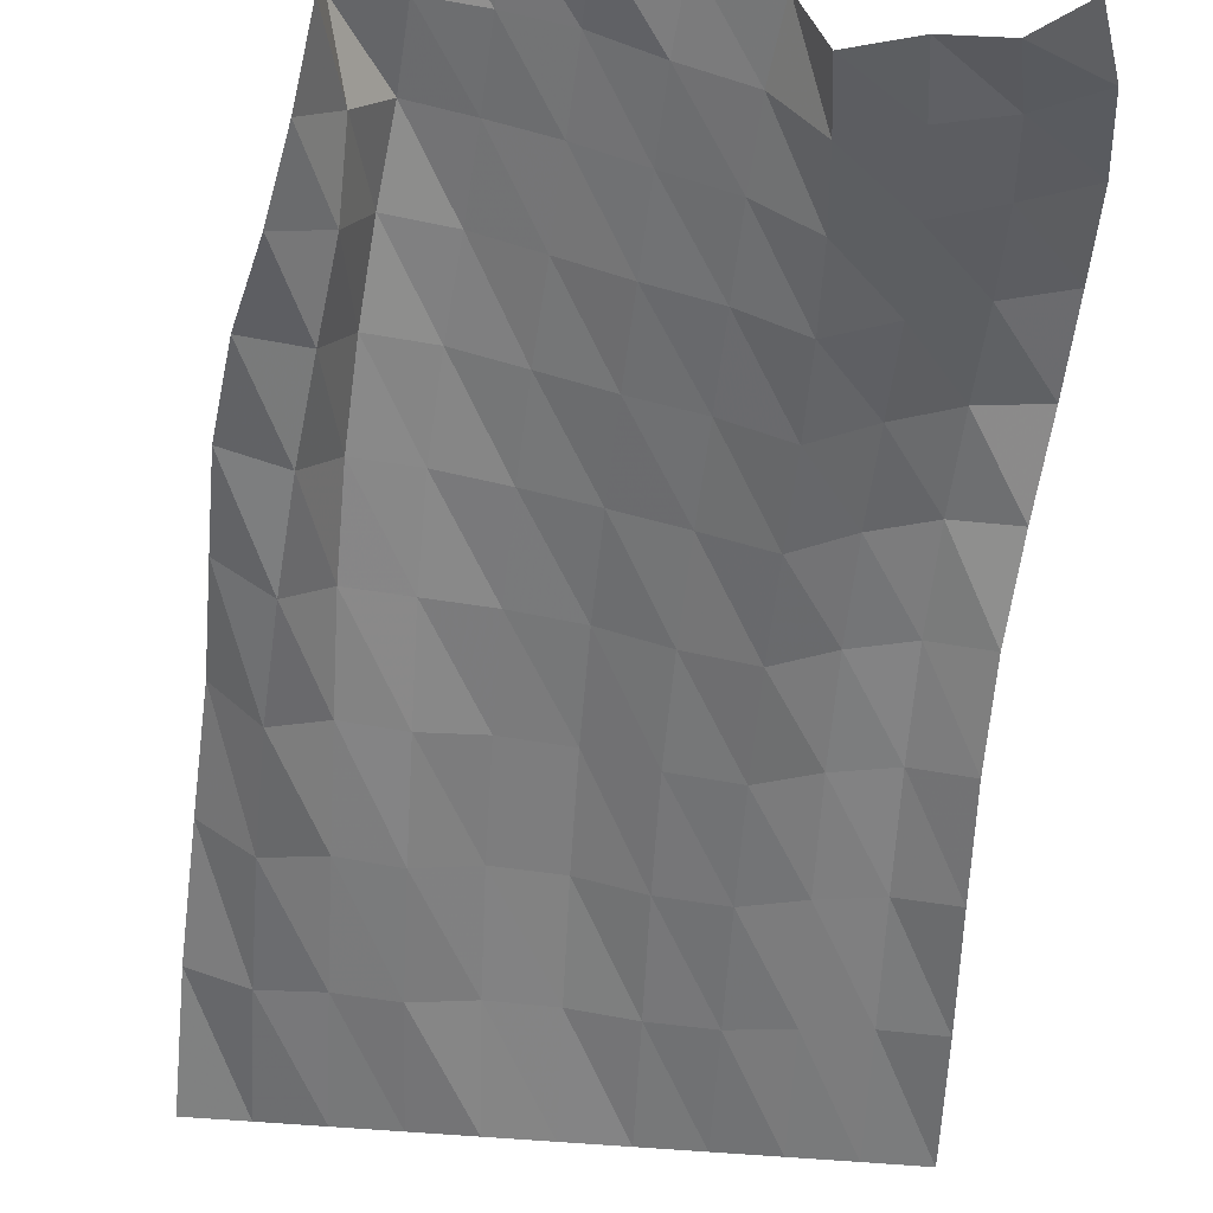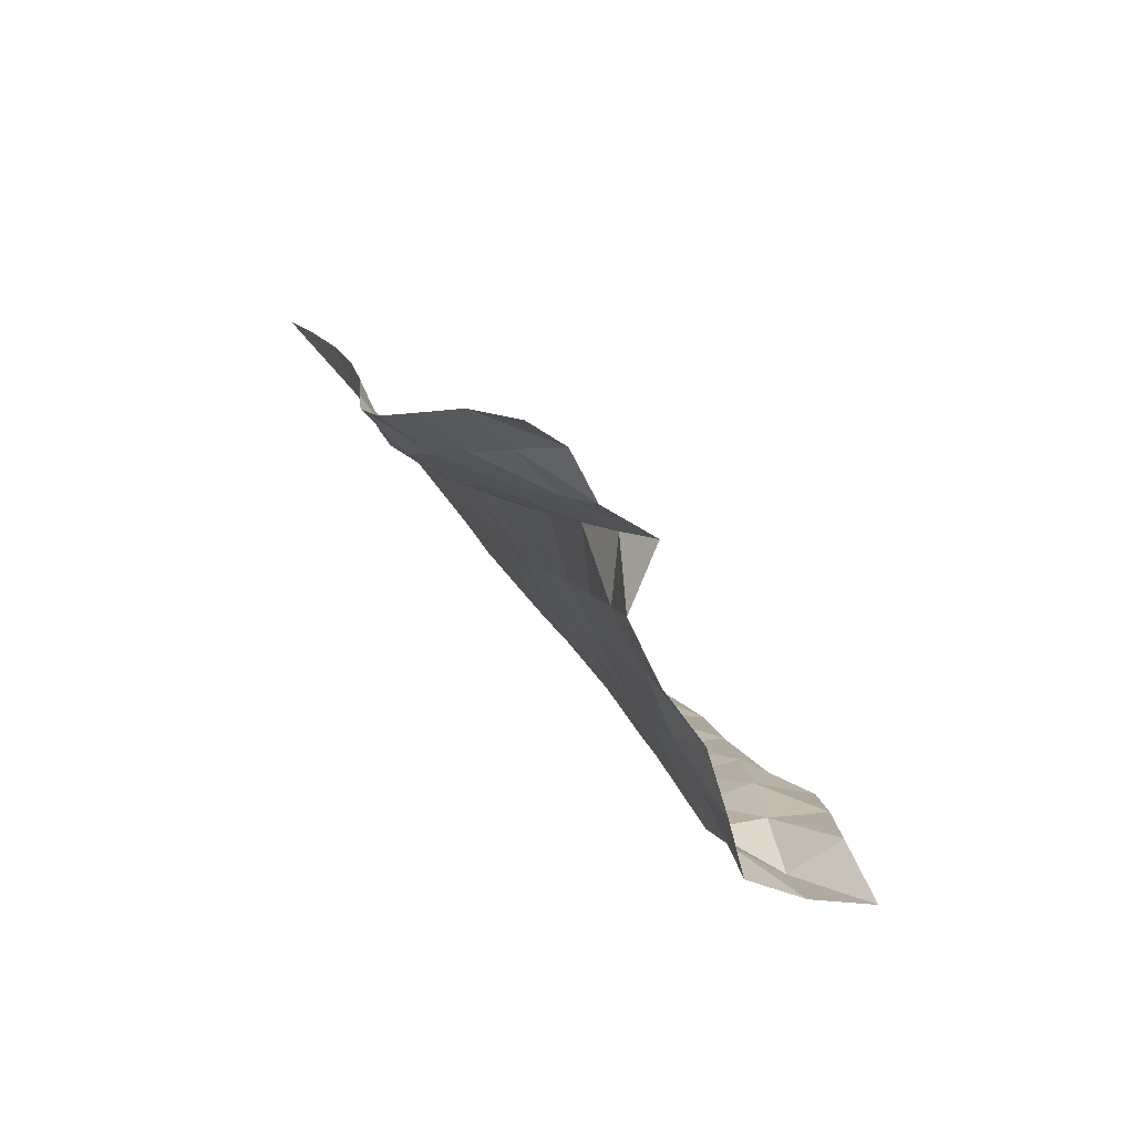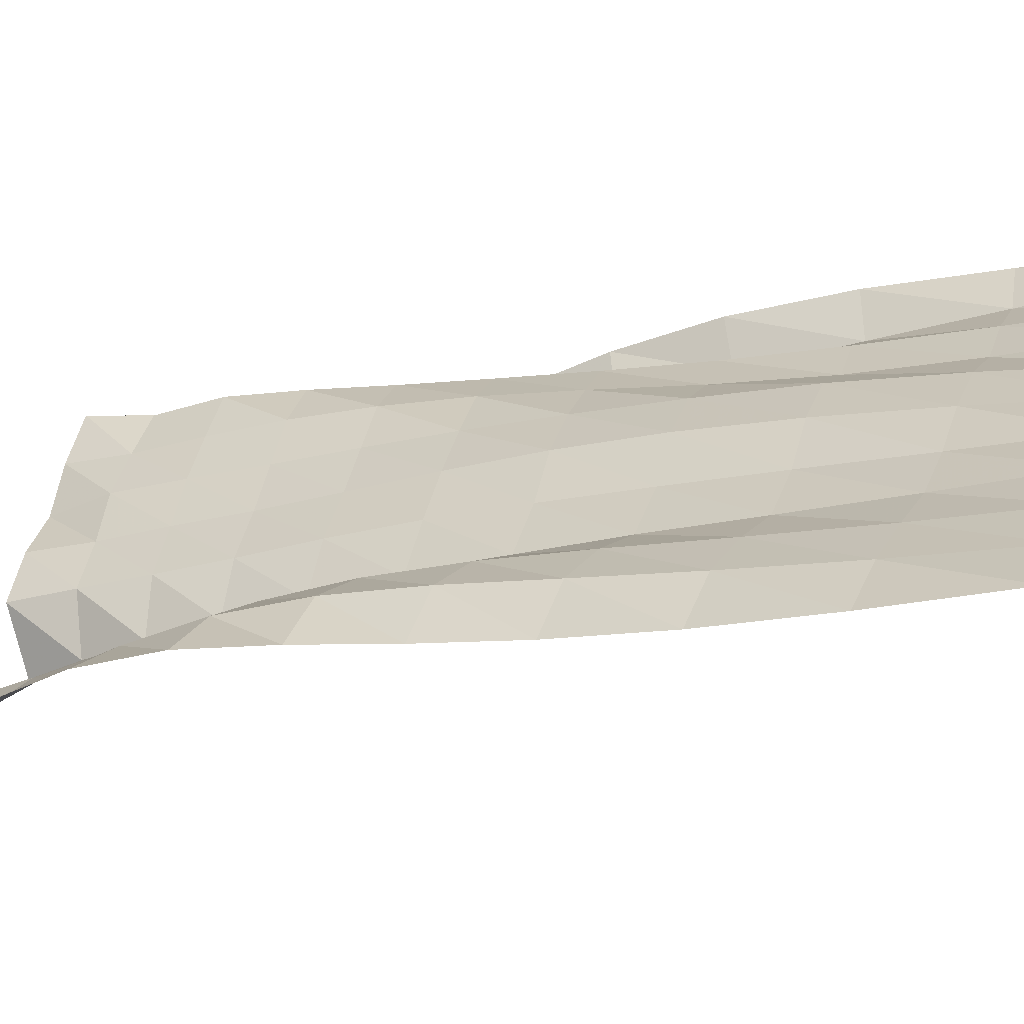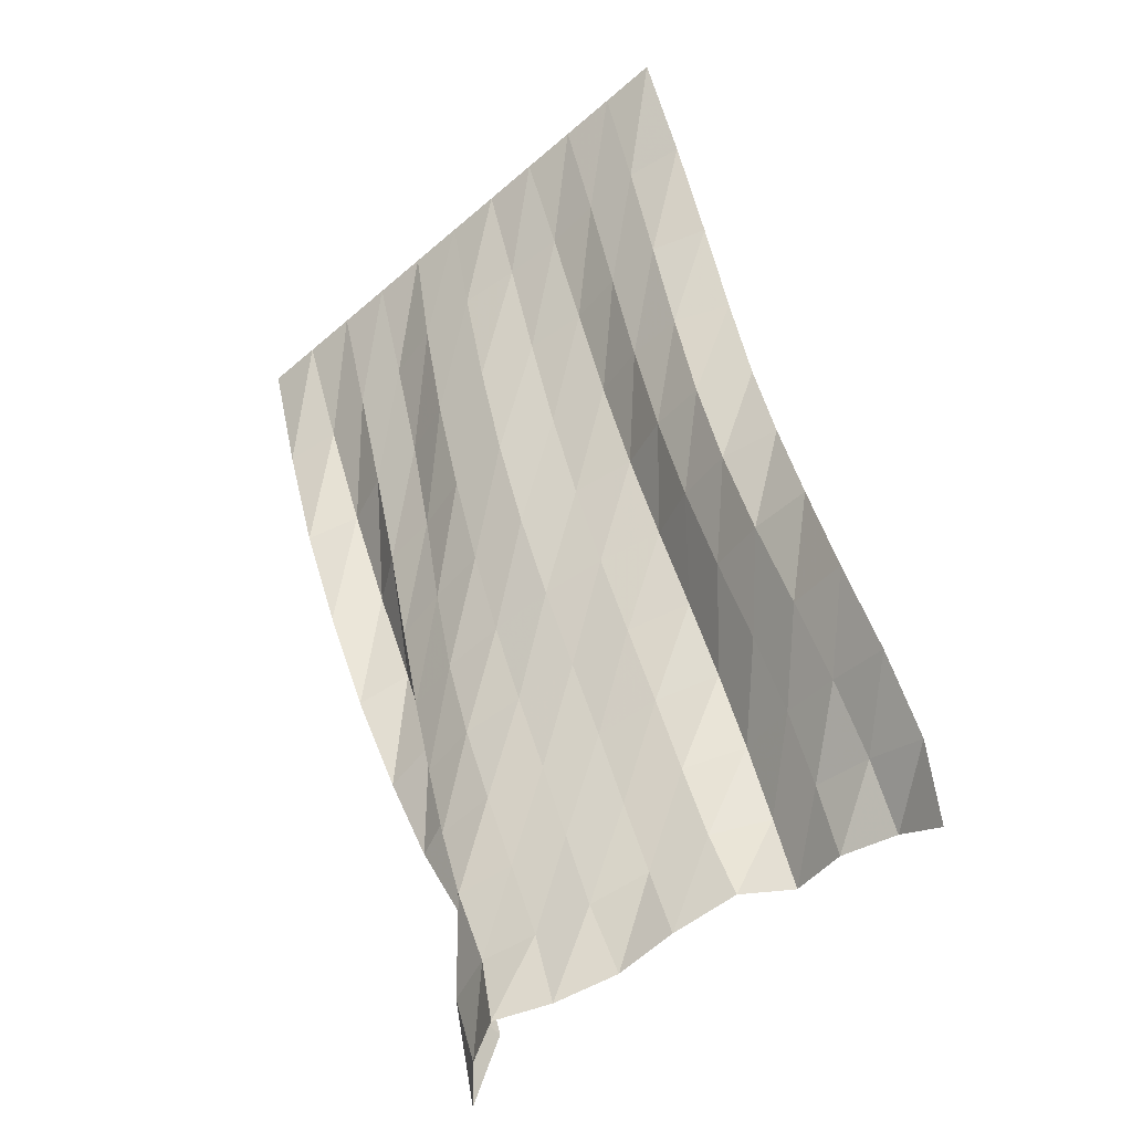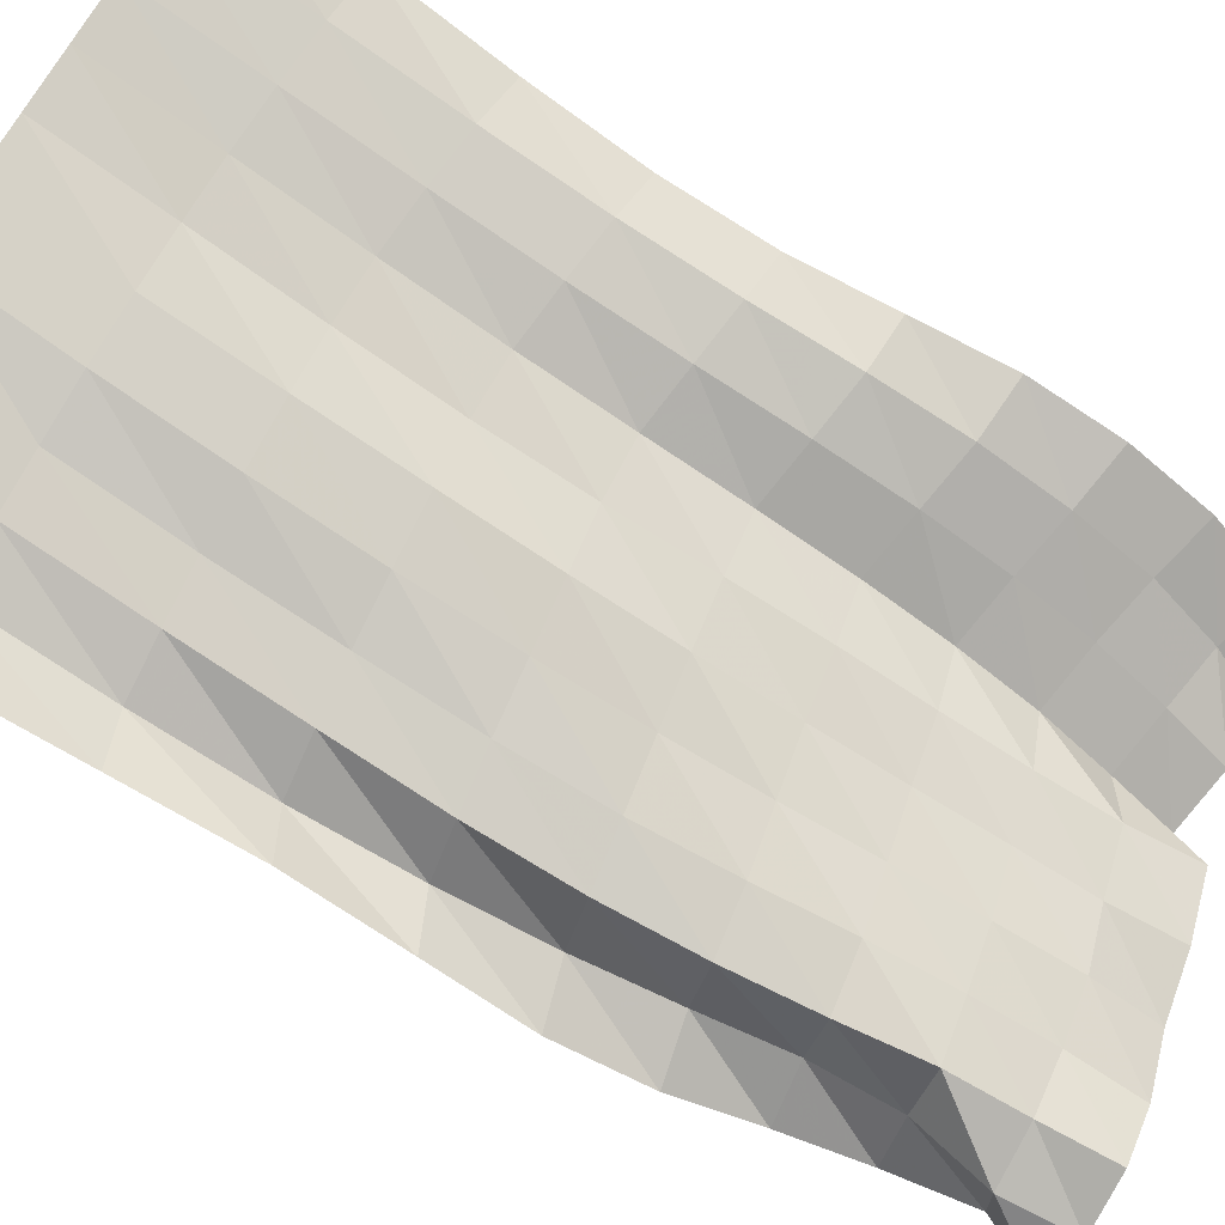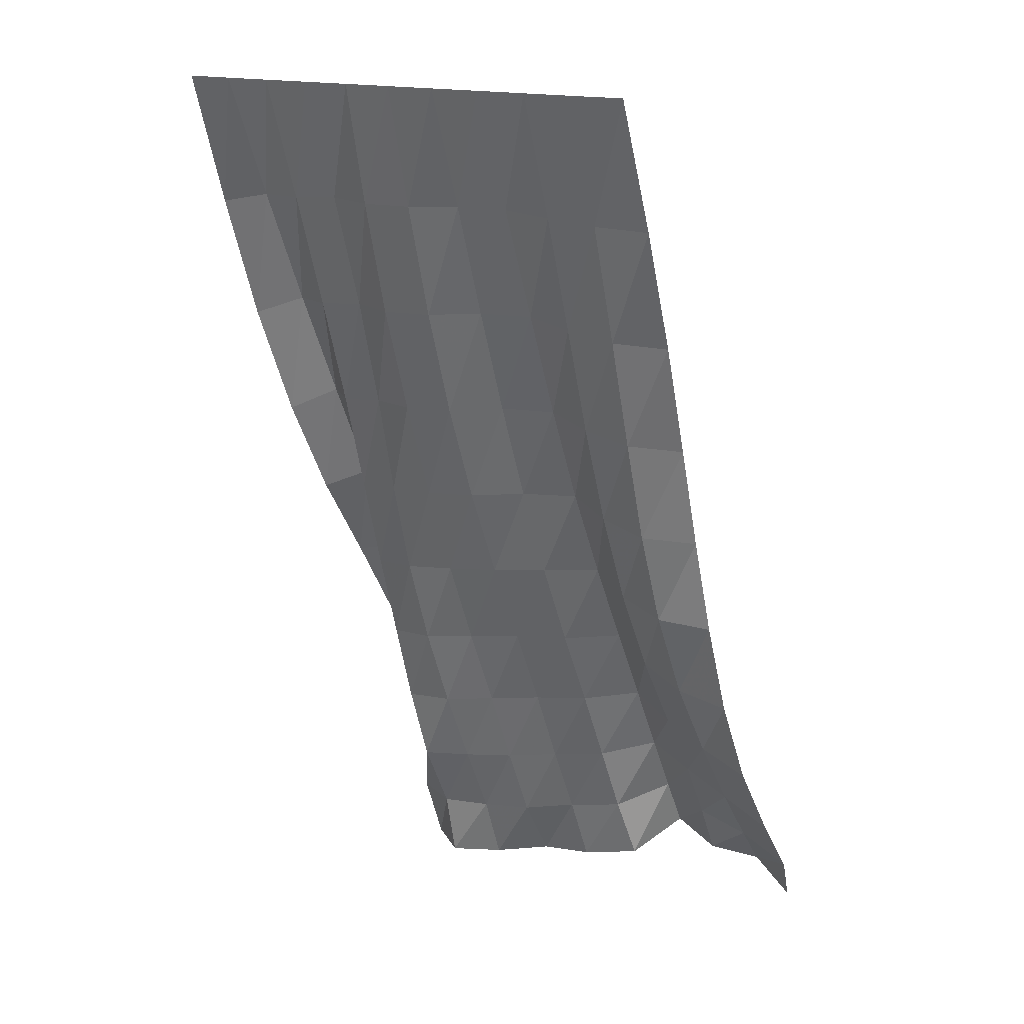
<metadata>
{"format":"obj","ext":"obj","renderer":"f3d","projection":"perspective","resolution":1024,"background":"white","views":[{"elev":-75.8,"azim":175.9,"up":"+Y"},{"elev":-66.3,"azim":-50.9,"up":"+Z"},{"elev":28.5,"azim":-69.3,"up":"+Y"},{"elev":-54.2,"azim":-137.5,"up":"+Z"},{"elev":70.1,"azim":119.5,"up":"+Y"},{"elev":15.1,"azim":-139.5,"up":"+Z"}]}
</metadata>
<code>
v  3.3e-05  5.999  -0.002051
v  0.5001  5.999  -0.003662
v  1  5.999  -0.003503
v  1.5  5.999  -0.003392
v  2  5.999  -0.00342
v  2.5  5.999  -0.003546
v  3  5.999  -0.003588
v  3.5  5.999  -0.003604
v  4  5.999  -0.003765
v  4.5  5.998  -0.003884
v  5  5.999  -0.00231
v  0.03731  5.592  -1.077
v  0.5204  5.676  -1.059
v  1.014  5.67  -1.031
v  1.507  5.63  -1.003
v  2.017  5.663  -1.013
v  2.529  5.736  -1.042
v  3.052  5.739  -1.055
v  3.543  5.631  -1.044
v  4.025  5.645  -1.075
v  4.503  5.571  -1.086
v  4.967  5.676  -1.173
v  0.08305  5.234  -2.075
v  0.5462  5.386  -2.056
v  1.033  5.372  -2.008
v  1.517  5.288  -1.955
v  2.036  5.35  -1.972
v  2.547  5.473  -2.025
v  3.079  5.475  -2.054
v  3.561  5.32  -2.049
v  4.039  5.323  -2.098
v  4.487  5.159  -2.109
v  4.901  5.369  -2.268
v  0.1146  4.949  -2.998
v  0.5615  5.136  -2.983
v  1.044  5.104  -2.922
v  1.516  4.974  -2.847
v  2.042  5.055  -2.873
v  2.551  5.2  -2.944
v  3.084  5.197  -2.987
v  3.572  5.076  -3.008
v  4.048  5.041  -3.06
v  4.447  4.774  -3.062
v  4.828  5.02  -3.26
v  0.1034  4.744  -3.85
v  0.556  4.917  -3.843
v  1.035  4.849  -3.77
v  1.499  4.672  -3.675
v  2.023  4.781  -3.717
v  2.538  4.916  -3.794
v  3.071  4.928  -3.854
v  3.581  4.877  -3.903
v  4.056  4.805  -3.956
v  4.375  4.438  -3.944
v  4.799  4.602  -4.131
v  0.03895  4.602  -4.651
v  0.5218  4.693  -4.64
v  1.005  4.584  -4.552
v  1.471  4.367  -4.437
v  1.985  4.522  -4.506
v  2.51  4.625  -4.58
v  3.038  4.672  -4.657
v  3.562  4.691  -4.73
v  4.039  4.609  -4.782
v  4.29  4.196  -4.765
v  4.762  4.162  -4.888
v  -0.03481  4.442  -5.418
v  0.4781  4.417  -5.374
v  0.9681  4.282  -5.266
v  1.443  4.065  -5.145
v  1.945  4.253  -5.236
v  2.472  4.339  -5.311
v  2.989  4.425  -5.401
v  3.5  4.506  -5.489
v  3.99  4.447  -5.544
v  4.188  4.005  -5.509
v  4.651  3.831  -5.588
v  -0.07117  4.163  -6.134
v  0.443  4.07  -6.035
v  0.9387  3.943  -5.914
v  1.433  3.762  -5.801
v  1.913  3.98  -5.914
v  2.43  4.077  -6.002
v  2.93  4.191  -6.1
v  3.421  4.308  -6.191
v  3.918  4.317  -6.252
v  4.087  3.864  -6.201
v  4.472  3.541  -6.215
v  -0.07582  3.768  -6.777
v  0.4364  3.693  -6.634
v  0.9389  3.6  -6.511
v  1.446  3.464  -6.408
v  1.882  3.735  -6.556
v  2.389  3.846  -6.661
v  2.881  3.972  -6.766
v  3.358  4.08  -6.844
v  3.83  4.184  -6.912
v  4.068  3.777  -6.868
v  4.337  3.383  -6.85
v  -0.004726  3.31  -7.33
v  0.4817  3.29  -7.153
v  0.9808  3.283  -7.061
v  1.487  3.159  -6.956
v  1.841  3.518  -7.159
v  2.353  3.616  -7.27
v  2.836  3.756  -7.394
v  3.311  3.846  -7.457
v  3.775  3.948  -7.496
v  4.221  3.775  -7.494
v  4.231  3.265  -7.507
v  0.1822  2.933  -7.823
v  0.5843  2.888  -7.574
v  1.041  2.993  -7.554
v  1.544  2.858  -7.445
v  1.763  3.33  -7.71
v  2.292  3.446  -7.837
v  2.812  3.464  -7.92
v  3.302  3.657  -8.038
v  3.745  3.859  -8.078
v  4.165  3.615  -8.065
v  4.52  3.25  -8.065
f 1 2 13
f 1 13 12
f 2 3 14
f 2 14 13
f 3 4 15
f 3 15 14
f 4 5 16
f 4 16 15
f 5 6 17
f 5 17 16
f 6 7 18
f 6 18 17
f 7 8 19
f 7 19 18
f 8 9 20
f 8 20 19
f 9 10 21
f 9 21 20
f 10 11 22
f 10 22 21
f 12 13 24
f 12 24 23
f 13 14 25
f 13 25 24
f 14 15 26
f 14 26 25
f 15 16 27
f 15 27 26
f 16 17 28
f 16 28 27
f 17 18 29
f 17 29 28
f 18 19 30
f 18 30 29
f 19 20 31
f 19 31 30
f 20 21 32
f 20 32 31
f 21 22 33
f 21 33 32
f 23 24 35
f 23 35 34
f 24 25 36
f 24 36 35
f 25 26 37
f 25 37 36
f 26 27 38
f 26 38 37
f 27 28 39
f 27 39 38
f 28 29 40
f 28 40 39
f 29 30 41
f 29 41 40
f 30 31 42
f 30 42 41
f 31 32 43
f 31 43 42
f 32 33 44
f 32 44 43
f 34 35 46
f 34 46 45
f 35 36 47
f 35 47 46
f 36 37 48
f 36 48 47
f 37 38 49
f 37 49 48
f 38 39 50
f 38 50 49
f 39 40 51
f 39 51 50
f 40 41 52
f 40 52 51
f 41 42 53
f 41 53 52
f 42 43 54
f 42 54 53
f 43 44 55
f 43 55 54
f 45 46 57
f 45 57 56
f 46 47 58
f 46 58 57
f 47 48 59
f 47 59 58
f 48 49 60
f 48 60 59
f 49 50 61
f 49 61 60
f 50 51 62
f 50 62 61
f 51 52 63
f 51 63 62
f 52 53 64
f 52 64 63
f 53 54 65
f 53 65 64
f 54 55 66
f 54 66 65
f 56 57 68
f 56 68 67
f 57 58 69
f 57 69 68
f 58 59 70
f 58 70 69
f 59 60 71
f 59 71 70
f 60 61 72
f 60 72 71
f 61 62 73
f 61 73 72
f 62 63 74
f 62 74 73
f 63 64 75
f 63 75 74
f 64 65 76
f 64 76 75
f 65 66 77
f 65 77 76
f 67 68 79
f 67 79 78
f 68 69 80
f 68 80 79
f 69 70 81
f 69 81 80
f 70 71 82
f 70 82 81
f 71 72 83
f 71 83 82
f 72 73 84
f 72 84 83
f 73 74 85
f 73 85 84
f 74 75 86
f 74 86 85
f 75 76 87
f 75 87 86
f 76 77 88
f 76 88 87
f 78 79 90
f 78 90 89
f 79 80 91
f 79 91 90
f 80 81 92
f 80 92 91
f 81 82 93
f 81 93 92
f 82 83 94
f 82 94 93
f 83 84 95
f 83 95 94
f 84 85 96
f 84 96 95
f 85 86 97
f 85 97 96
f 86 87 98
f 86 98 97
f 87 88 99
f 87 99 98
f 89 90 101
f 89 101 100
f 90 91 102
f 90 102 101
f 91 92 103
f 91 103 102
f 92 93 104
f 92 104 103
f 93 94 105
f 93 105 104
f 94 95 106
f 94 106 105
f 95 96 107
f 95 107 106
f 96 97 108
f 96 108 107
f 97 98 109
f 97 109 108
f 98 99 110
f 98 110 109
f 100 101 112
f 100 112 111
f 101 102 113
f 101 113 112
f 102 103 114
f 102 114 113
f 103 104 115
f 103 115 114
f 104 105 116
f 104 116 115
f 105 106 117
f 105 117 116
f 106 107 118
f 106 118 117
f 107 108 119
f 107 119 118
f 108 109 120
f 108 120 119
f 109 110 121
f 109 121 120

</code>
